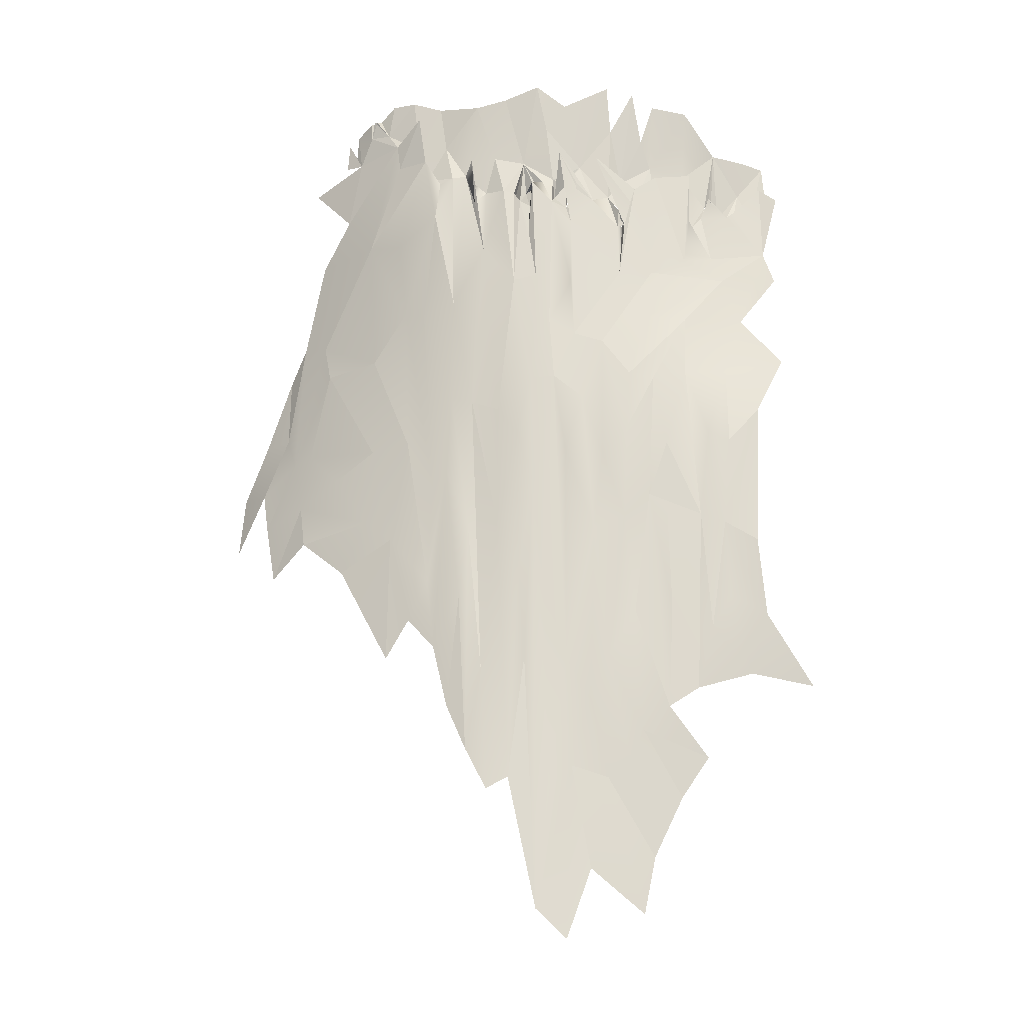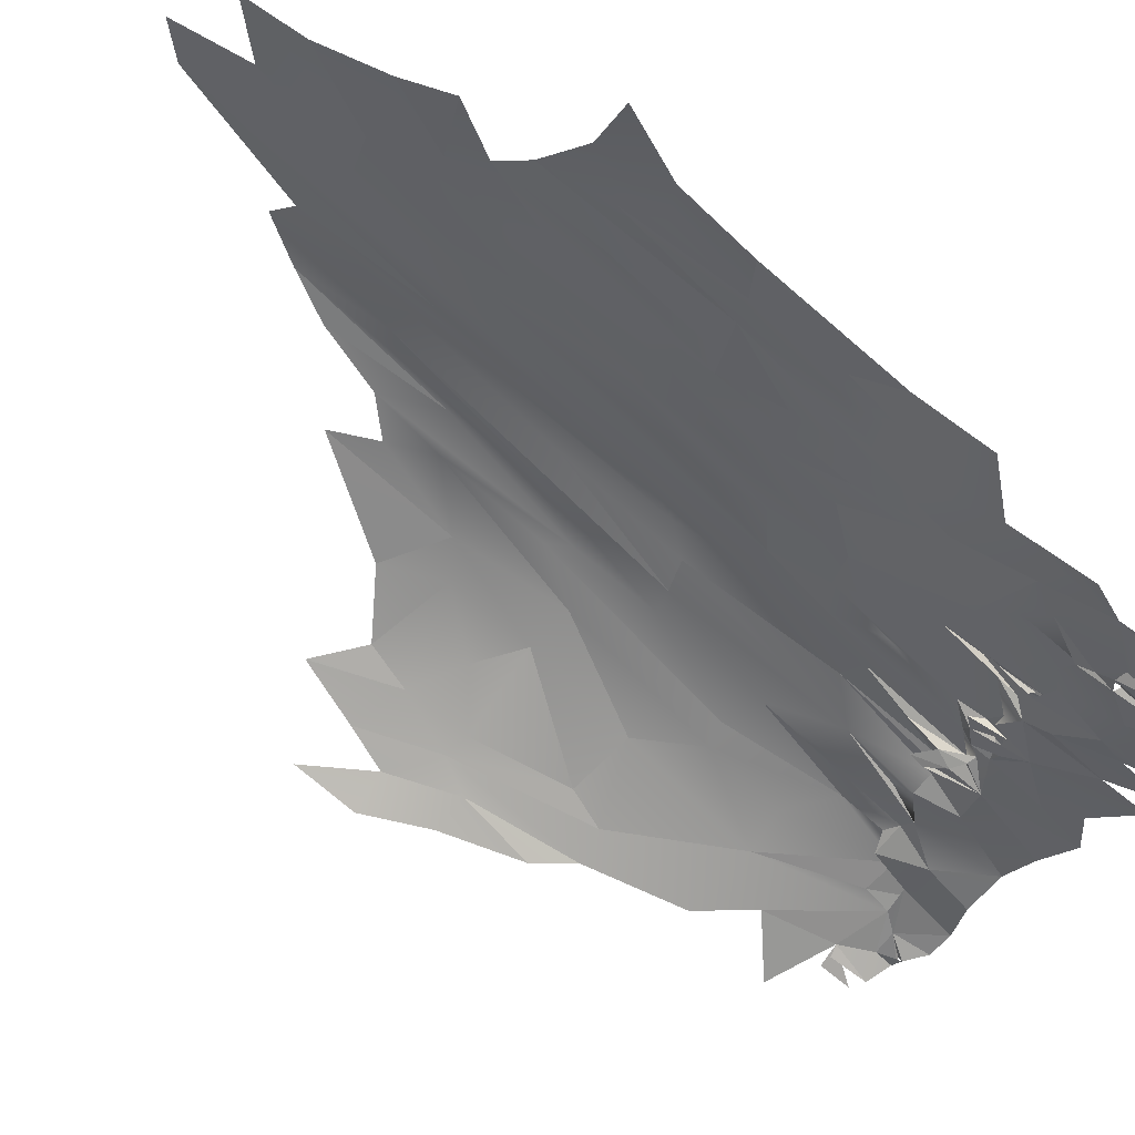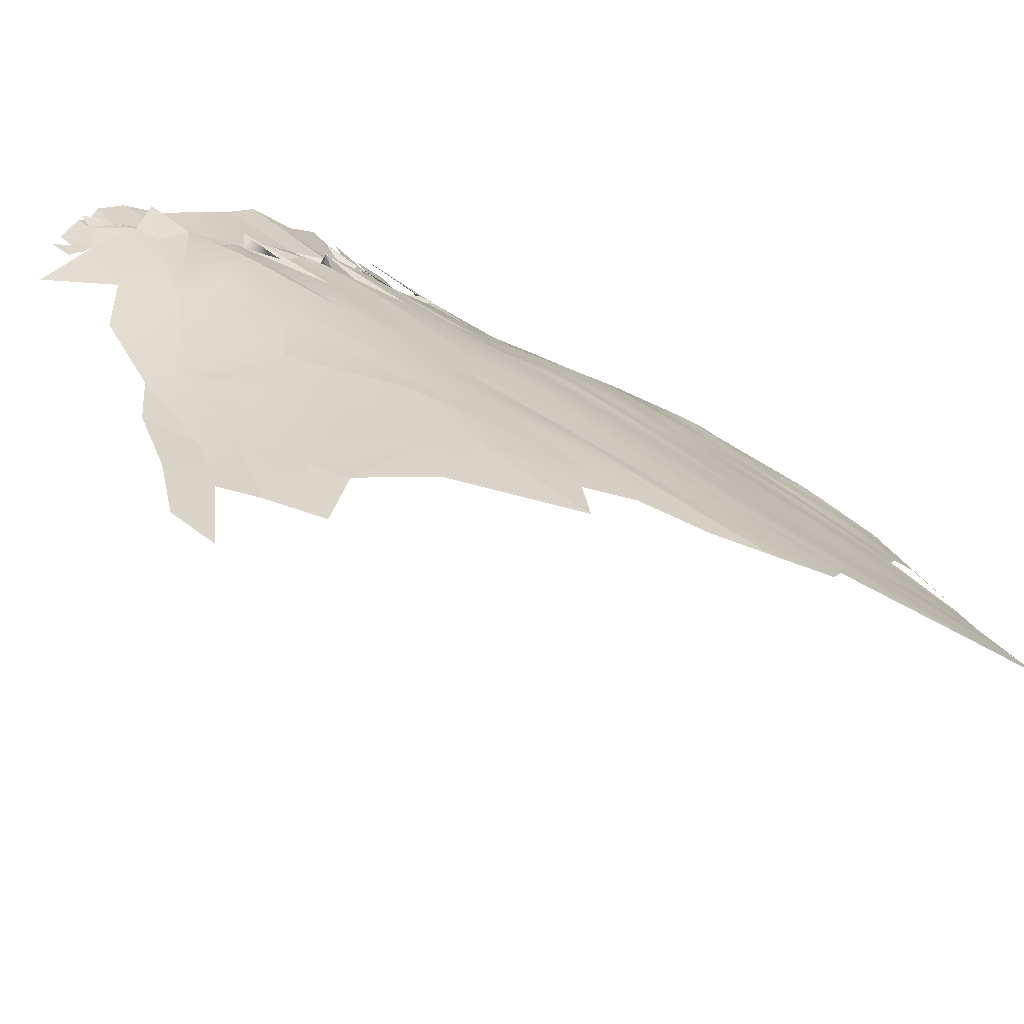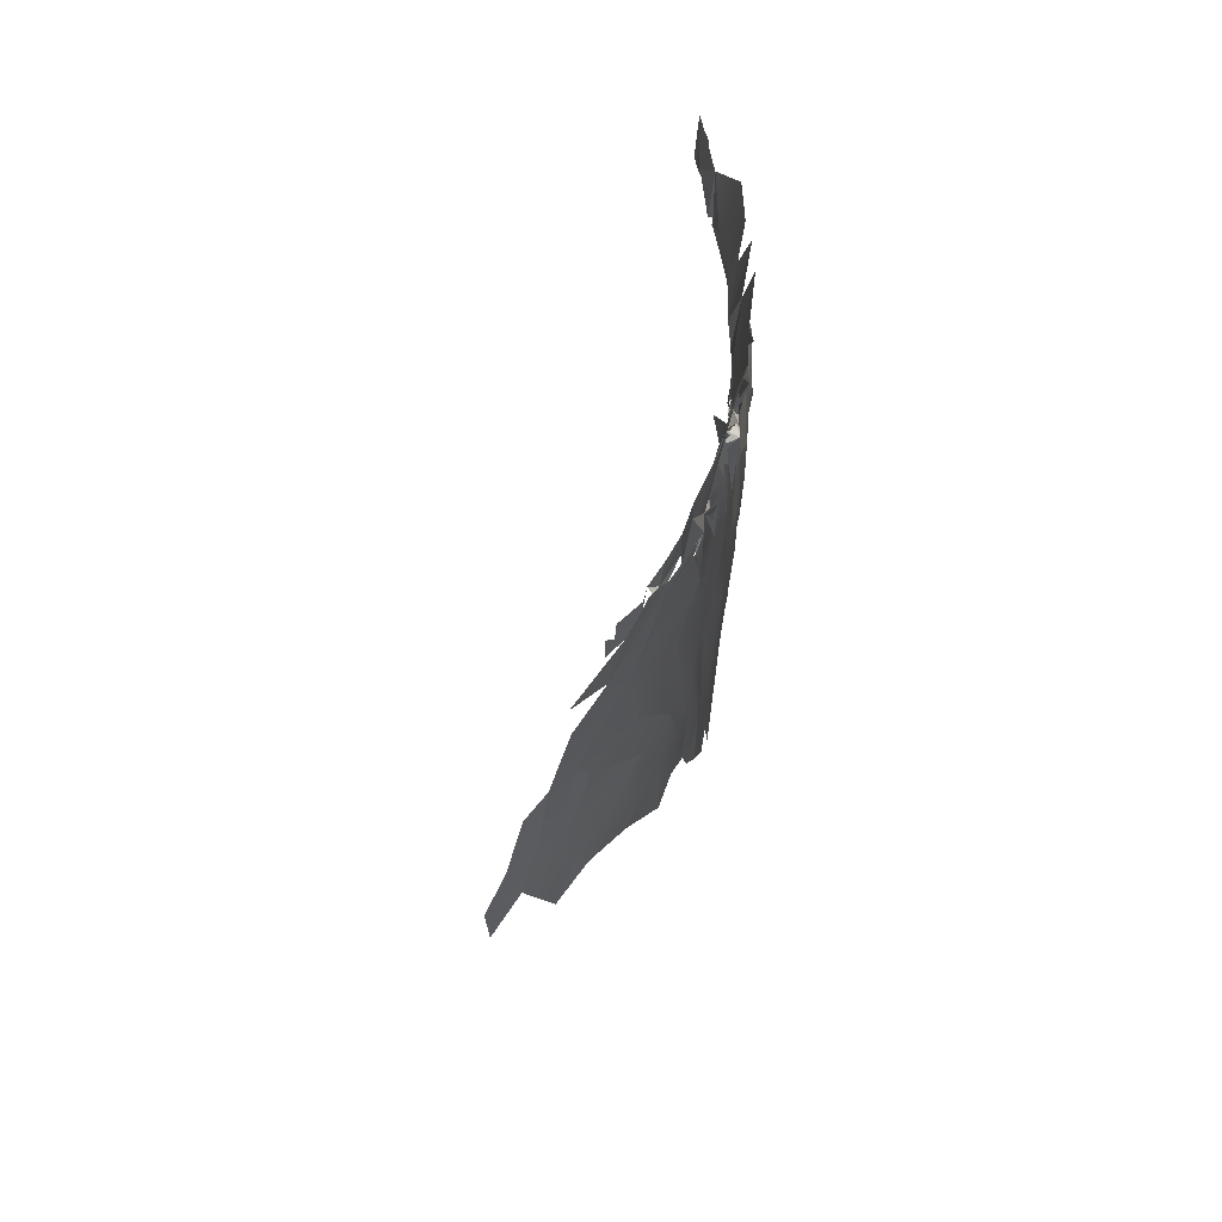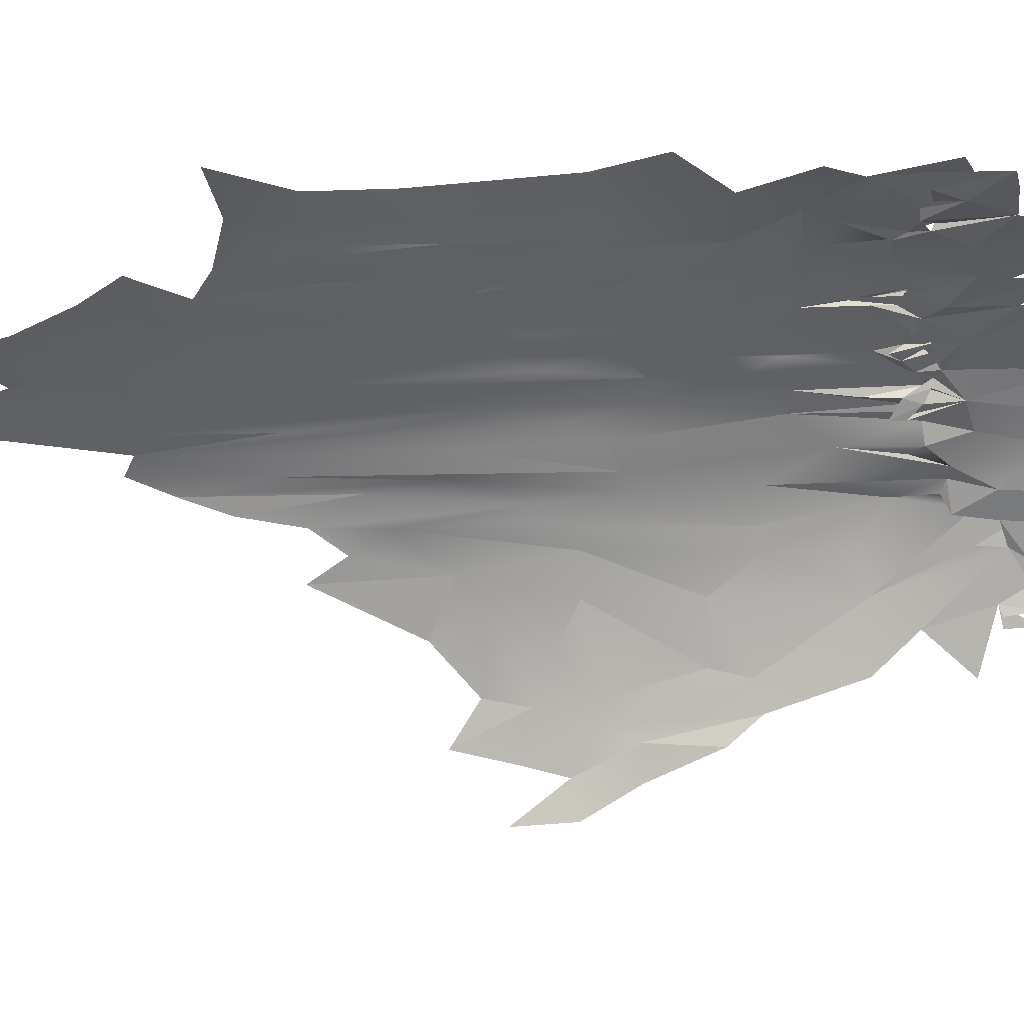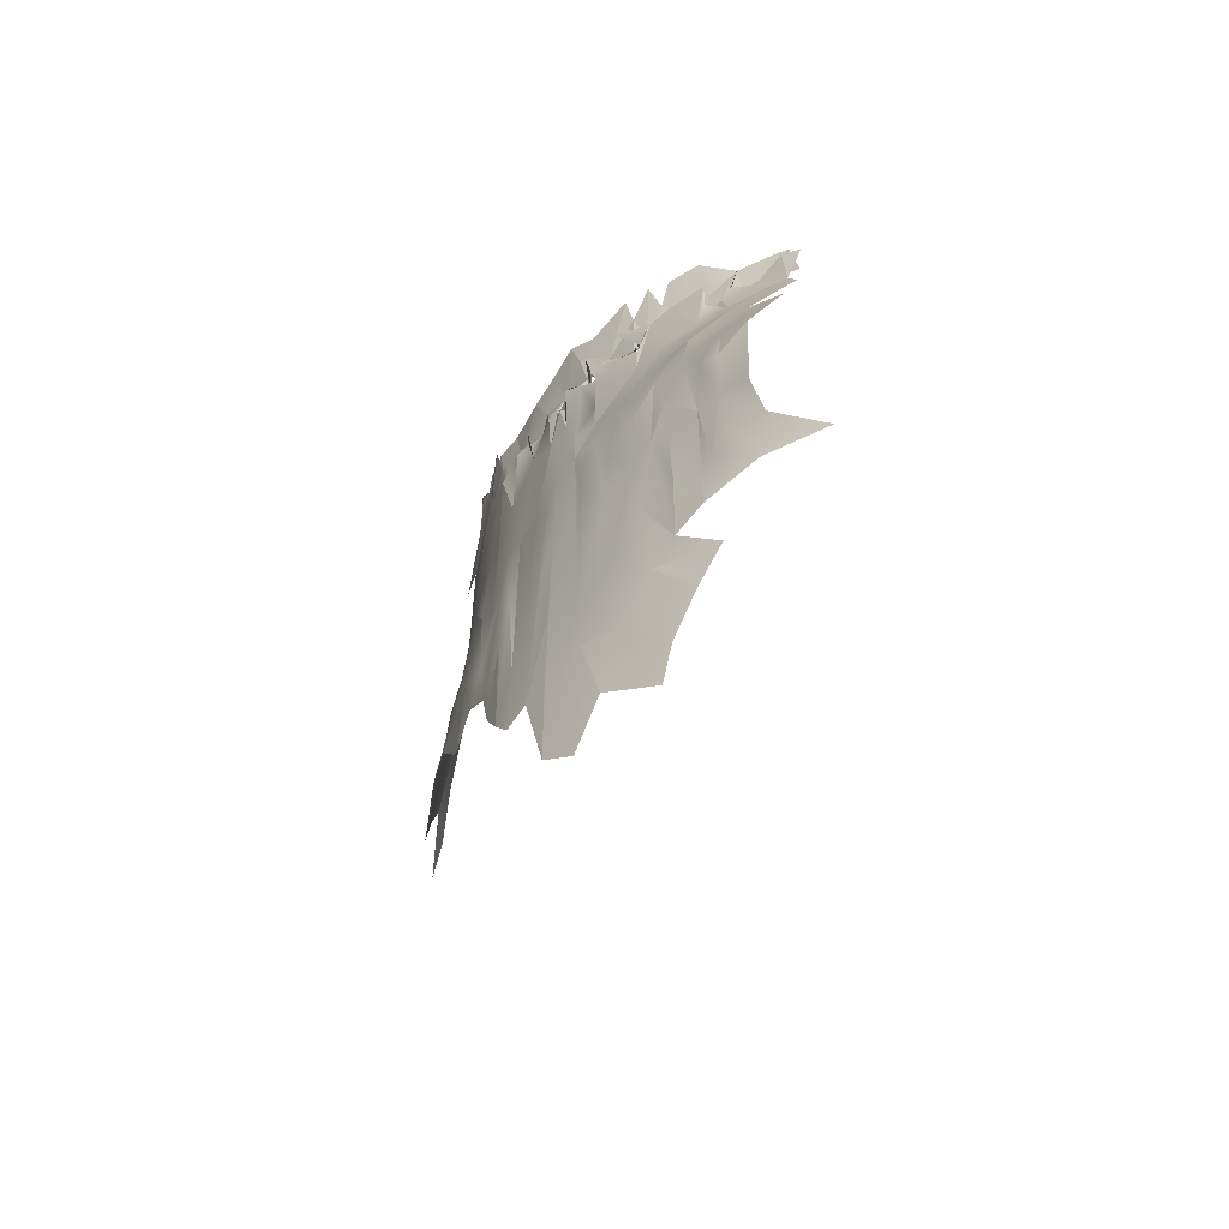
<metadata>
{"format":"obj","ext":"obj","renderer":"f3d","projection":"perspective","resolution":1024,"background":"white","views":[{"elev":-20.2,"azim":-145.7,"up":"+Z"},{"elev":-69.3,"azim":-132.4,"up":"+Y"},{"elev":33.0,"azim":140.4,"up":"+Y"},{"elev":69.7,"azim":129.2,"up":"+Z"},{"elev":-79.5,"azim":-86.6,"up":"+Y"},{"elev":-65.0,"azim":-103.3,"up":"+Z"}]}
</metadata>
<code>
o foo.017_foo.019
v 102 113 -675.8
v 116 125 -675.1
v 111.8 121.9 -680.1
v 108.5 119.4 -668.4
v 110.8 121.5 -650.9
v 100.3 111.9 -666.2
v 105.8 117.7 -652.9
v 114 123.6 -654.1
v 123.6 128.8 -654.6
v 96.28 109.2 -656.1
v 120.3 127 -652.6
v 102.5 115.5 -649.8
v 127.2 129.8 -647.4
v 116.1 125.2 -599
v 92.39 106.6 -649.1
v 100.6 114.4 -644.7
v 111.2 122.2 -631.7
v 130.7 130.7 -639.5
v 77.82 94.37 -635.9
v 107.7 120 -639.4
v 96.7 111.9 -640.5
v 114.6 124.2 -618.1
v 118 125.2 -631.5
v 92.52 108.9 -637.2
v 124.9 128.6 -633.2
v 85.27 102.7 -634.4
v 104.8 118.7 -631.9
v 142.1 133.4 -629.7
v 152.1 134.4 -612.1
v 89.8 108.1 -626.4
v 101 115.6 -623.4
v 133.3 131.2 -628.6
v 127.2 129.6 -606
v 118.5 126.3 -616
v 82.21 102.1 -624
v 95.58 112.1 -622.4
v 138 132.5 -623.1
v 128.5 130.4 -620
v 98.36 114.3 -601.9
v 106.9 119.4 -607.9
v 87.03 106.1 -620.6
v 141.9 133.1 -607.4
v 90.89 109.1 -605.6
v 95.82 112.5 -605.1
v 118.8 126.2 -589.4
v 168.8 133.9 -610.2
v 82.71 103.6 -610.4
v 102.2 116.6 -605.7
v 112.8 123 -578.4
v 134.3 132 -616.5
v 87.35 106.8 -607.1
v 122.2 127.6 -606.1
v 110.8 122.6 -592.9
v 147.2 133.8 -603.2
v 161.3 134.4 -604.9
v 171.6 133 -599.5
v 180.4 130.9 -601.9
v 131.4 130.6 -595.2
v 173.7 132 -592.2
v 105.1 119.1 -594
v 139.1 132.1 -588.9
v 133.9 131.3 -598.3
v 162.9 133.7 -597.3
v 146.6 132.9 -589.2
v 108.2 120.7 -582.8
v 122.3 127.2 -584.3
v 81.97 102.9 -585.5
v 86.01 106.5 -591.6
v 88.97 108.9 -590.1
v 127.1 128.7 -582.3
v 130.7 129.9 -580.9
v 95.34 112.8 -592.1
v 101.3 116.8 -589.2
v 154.4 133.7 -593.5
v 166.1 132.2 -587.4
v 92.54 110.3 -578
v 162 132.5 -586.7
v 180 130.1 -591.3
v 105.4 118.1 -571.5
v 97.25 113.8 -579.3
v 116.7 125.1 -578.6
v 174.7 130.4 -581.4
v 100.8 116.2 -578.3
v 168.7 131.3 -581.5
v 86.76 105.5 -577.9
v 79.6 96.96 -574.4
v 158 132.3 -571
v 169.7 129.9 -568.8
v 136.7 130.9 -563.4
v 109.9 120.6 -569.7
v 147.3 132.2 -570.6
v 85.72 100.8 -566.1
v 93.08 108.9 -567.1
v 159.9 131.7 -564.5
v 98.56 113 -566.3
v 119.6 126 -558.3
v 140.6 131.4 -561.8
v 113.7 123 -566.7
v 148.6 132.6 -546.4
v 165.3 131.1 -563
v 130.6 130 -561.6
v 125.2 127.8 -551.1
v 110.5 120.4 -558.9
v 116 124 -557.4
v 88.68 102 -557.4
v 98.35 111.5 -556.7
v 103.2 115.1 -557
v 82.41 92.65 -555.2
v 110.5 120.3 -546.3
v 93.91 106.7 -553.6
v 107.3 117.3 -541.4
v 129.1 128.4 -534.6
v 84.12 93.5 -549.7
v 90.58 102.4 -552.4
v 100.7 113 -539.1
v 131.1 130 -535
v 160.7 131.6 -546.8
v 113.4 122.3 -542
v 121.8 126.3 -538.9
v 103.4 115 -547
v 119 124.9 -541.3
v 133.8 131.8 -543.2
v 141.5 132.6 -547.9
v 97.84 110.1 -536.2
v 103 114.2 -546.9
v 89.03 98.32 -542.2
v 92.38 102.5 -543.2
v 93.57 103.9 -545.2
v 101.9 113.6 -553.3
v 102 112 -542.5
v 103.3 113.2 -543.7
v 116.3 124.5 -537.9
v 117.6 124.1 -547.8
v 82.17 90.85 -537.2
v 93.42 105.3 -544.7
v 102.2 114.6 -547
v 101.2 113.8 -541.9
v 120.2 125 -539.4
v 88.13 96.83 -540.6
v 96.19 107 -545.1
v 103 115.1 -543.9
v 117.9 123.1 -542
v 154.1 132.6 -539
v 105.7 114.7 -540.1
v 109.6 119.3 -541.9
v 110.8 118.4 -544.4
v 112.1 119.5 -542.4
v 90.78 98.93 -542.1
v 92.37 101 -540.4
v 109 117.6 -541.1
v 109.6 117.9 -538.4
v 121.2 123.9 -544
v 118.9 122.9 -539
v 120.6 123.8 -541.5
v 127 128.4 -540.8
v 125.6 126.6 -538.5
v 84.26 93.68 -535.6
v 83.81 91 -543.4
v 90.79 101.1 -539.7
v 95.27 104.1 -534.5
v 98.45 108.8 -542.4
v 104 112.7 -536.8
v 110.6 118.5 -539.8
v 111.3 121.2 -539
v 113.9 120.6 -540.3
v 115.2 122.8 -537.5
v 120.7 124.4 -541.8
v 121.3 123.7 -541.4
v 86.29 93.65 -541.4
v 88.19 95.23 -536.6
v 91.07 101.6 -538.9
v 91.41 101 -539.1
v 93.08 105.2 -535
v 99.61 109 -533.2
v 110.6 120.3 -539.1
v 113.9 121.2 -536.6
v 118.9 123.6 -532.8
v 127.2 129.2 -531.9
v 84.44 91.93 -530.4
v 90.79 99.64 -529
v 109.6 119.7 -537.9
v 110.6 119 -537.9
v 111.8 122.1 -531.8
v 111.7 120.6 -537.8
v 111.7 119.8 -537.9
v 112.3 119.5 -536.7
v 116.6 122.7 -537.8
v 116.8 123.3 -537.9
v 136.2 132 -530.7
v 105.9 118.5 -533
v 109.9 117.9 -533.8
v 133.4 130.7 -535.9
v 123.8 126.2 -531.4
v 86.81 94.82 -529.6
v 136.7 130.7 -534.3
v 162.2 132.8 -530.8
v 100.3 110.9 -528.1
v 114.4 122.4 -526.1
v 133.1 129.4 -527.6
v 104.6 115 -526.4
v 111.3 120.8 -521.4
v 138.1 131.4 -527.2
v 141.9 132.5 -530.7
v 142.4 132.7 -525.8
v 151.1 133 -527.4
v 100.8 113.1 -518.5
v 93.43 105.7 -521.7
v 121.4 126.1 -519.2
v 154.9 132.7 -526.8
v 98.09 110 -520.8
v 104.4 116.4 -517.6
v 115.5 124 -517.2
v 137 133.1 -521.8
v 148.3 133.4 -522.3
v 152.4 132.5 -520.4
v 152.9 132.5 -526.9
v 154.6 132.4 -521.6
v 126.7 128.1 -520.1
v 134.1 130 -519.1
v 144.5 132.9 -522.8
v 139.1 132.1 -517
v 143.4 132.8 -516.7
v 146.7 132.7 -518.9
v 148.4 133.4 -519.2
v 146.9 133.7 -519.3
v 147.6 133.7 -519
f 4 5 3
f 6 7 1
f 1 7 4
f 2 5 8
f 2 3 5
f 6 10 12
f 12 7 6
f 7 5 4
f 2 8 14
f 10 16 12
f 5 17 8
f 10 15 16
f 7 20 5
f 15 21 16
f 8 22 14
f 2 14 23
f 7 12 20
f 11 2 23
f 13 9 25
f 12 27 20
f 17 22 8
f 9 11 25
f 16 27 12
f 24 26 30
f 16 31 27
f 20 17 5
f 13 25 33
f 16 21 31
f 11 23 34
f 19 35 26
f 21 24 36
f 18 13 38
f 21 36 39
f 27 40 20
f 20 40 17
f 13 33 38
f 26 35 41
f 30 26 41
f 32 18 38
f 21 39 31
f 29 28 42
f 24 43 36
f 36 44 39
f 11 34 45
f 42 28 37
f 31 48 27
f 17 49 22
f 37 32 50
f 30 43 24
f 36 43 44
f 41 35 51
f 27 48 40
f 35 47 51
f 41 51 30
f 34 23 14
f 52 11 45
f 25 11 52
f 17 40 53
f 29 42 54
f 31 39 48
f 43 30 51
f 50 32 58
f 37 50 42
f 40 48 60
f 61 50 62
f 55 29 54
f 63 46 55
f 50 58 62
f 42 50 61
f 54 42 64
f 49 17 53
f 34 14 45
f 32 38 58
f 58 38 33
f 56 46 63
f 40 65 53
f 52 45 66
f 55 54 63
f 47 67 51
f 51 68 69
f 51 69 43
f 39 44 43
f 33 70 71
f 58 33 71
f 43 72 39
f 48 39 73
f 52 70 25
f 33 25 70
f 63 54 74
f 56 63 75
f 51 67 68
f 43 76 72
f 48 73 60
f 22 49 14
f 42 61 64
f 60 65 40
f 52 66 70
f 77 63 74
f 75 63 77
f 57 59 78
f 60 73 79
f 59 56 75
f 43 69 76
f 39 72 80
f 74 54 64
f 45 14 81
f 77 74 64
f 39 80 73
f 78 59 82
f 73 83 79
f 59 75 84
f 59 84 82
f 68 85 69
f 73 80 83
f 68 67 85
f 80 72 76
f 65 60 79
f 14 49 81
f 62 58 71
f 67 86 85
f 49 53 65
f 69 85 76
f 77 64 87
f 75 77 87
f 82 84 88
f 89 62 71
f 79 90 65
f 49 65 90
f 64 61 91
f 86 92 85
f 76 93 80
f 94 75 87
f 76 85 92
f 76 92 93
f 83 95 79
f 66 45 96
f 62 89 97
f 61 62 97
f 91 61 97
f 93 83 80
f 49 90 98
f 81 49 98
f 91 97 99
f 100 84 75
f 83 93 95
f 71 70 101
f 87 64 91
f 45 81 96
f 70 66 102
f 100 75 94
f 88 84 100
f 94 91 99
f 87 91 94
f 98 90 103
f 81 98 104
f 89 71 101
f 96 81 104
f 93 92 105
f 79 95 106
f 101 70 102
f 93 105 95
f 95 105 106
f 79 106 107
f 79 107 90
f 66 96 102
f 107 109 90
f 105 110 106
f 107 111 109
f 103 90 109
f 101 102 112
f 92 108 113
f 105 114 110
f 106 115 107
f 101 112 116
f 100 94 117
f 92 113 105
f 98 103 118
f 102 96 119
f 94 99 117
f 105 113 114
f 107 120 111
f 104 98 118
f 96 104 121
f 97 89 122
f 99 97 123
f 110 124 106
f 107 125 120
f 103 109 118
f 116 122 101
f 113 126 114
f 114 127 128
f 129 130 131
f 107 131 125
f 104 132 133
f 104 133 121
f 89 101 122
f 123 97 122
f 114 126 127
f 114 128 135
f 114 135 110
f 107 115 136
f 131 107 136
f 96 138 119
f 113 139 126
f 131 136 137
f 137 136 141
f 136 115 120
f 136 125 141
f 104 118 132
f 133 142 121
f 96 121 138
f 117 99 143
f 120 115 141
f 120 144 111
f 145 147 109
f 109 147 118
f 142 133 132
f 127 148 149
f 106 124 115
f 120 141 144
f 152 142 153
f 155 102 156
f 113 134 157
f 127 149 128
f 128 160 140
f 140 160 161
f 131 162 144
f 145 151 146
f 163 146 151
f 146 163 147
f 147 165 118
f 118 166 132
f 152 153 168
f 154 138 167
f 156 102 119
f 113 157 139
f 169 170 139
f 126 170 148
f 126 159 171
f 126 171 127
f 161 174 130
f 131 130 162
f 109 111 164
f 165 176 118
f 154 153 177
f 121 177 168
f 138 168 177
f 155 178 102
f 169 158 179
f 172 180 159
f 159 180 149
f 159 149 171
f 180 160 149
f 135 173 110
f 149 160 128
f 160 174 161
f 130 174 162
f 111 181 151
f 111 145 181
f 145 175 181
f 175 183 181
f 147 175 185
f 165 147 186
f 118 176 166
f 142 166 187
f 166 142 188
f 153 142 187
f 188 142 132
f 187 132 153
f 112 102 178
f 112 155 156
f 123 122 189
f 126 139 170
f 137 141 190
f 111 144 150
f 111 183 164
f 111 191 182
f 191 185 182
f 183 165 164
f 147 191 186
f 185 186 176
f 184 176 165
f 187 177 188
f 166 153 132
f 177 153 188
f 138 177 119
f 116 192 122
f 99 123 189
f 179 170 169
f 172 148 180
f 173 124 110
f 186 191 176
f 166 176 177
f 187 166 177
f 156 119 193
f 112 156 193
f 122 192 189
f 170 179 194
f 148 170 180
f 150 144 191
f 119 177 193
f 155 112 178
f 195 192 116
f 170 194 180
f 174 197 162
f 176 191 198
f 176 198 177
f 116 112 199
f 195 116 199
f 162 200 144
f 137 190 115
f 198 191 201
f 203 99 189
f 204 99 203
f 196 143 205
f 197 206 162
f 144 200 191
f 195 199 202
f 143 99 204
f 205 143 204
f 160 180 207
f 160 207 174
f 162 206 200
f 177 208 193
f 174 210 197
f 200 211 191
f 191 211 201
f 208 177 212
f 203 189 213
f 204 203 213
f 205 204 214
f 215 205 214
f 216 205 215
f 209 205 217
f 174 207 210
f 112 193 218
f 218 199 112
f 202 199 219
f 204 202 220
f 177 198 212
f 220 202 221
f 218 193 208
f 199 218 219
f 221 202 219
f 214 204 220
f 201 212 198
f 220 221 222
f 214 223 224
f 215 214 224
f 220 222 223
f 223 225 220
f 225 214 226
f 214 220 226
f 226 220 225

</code>
